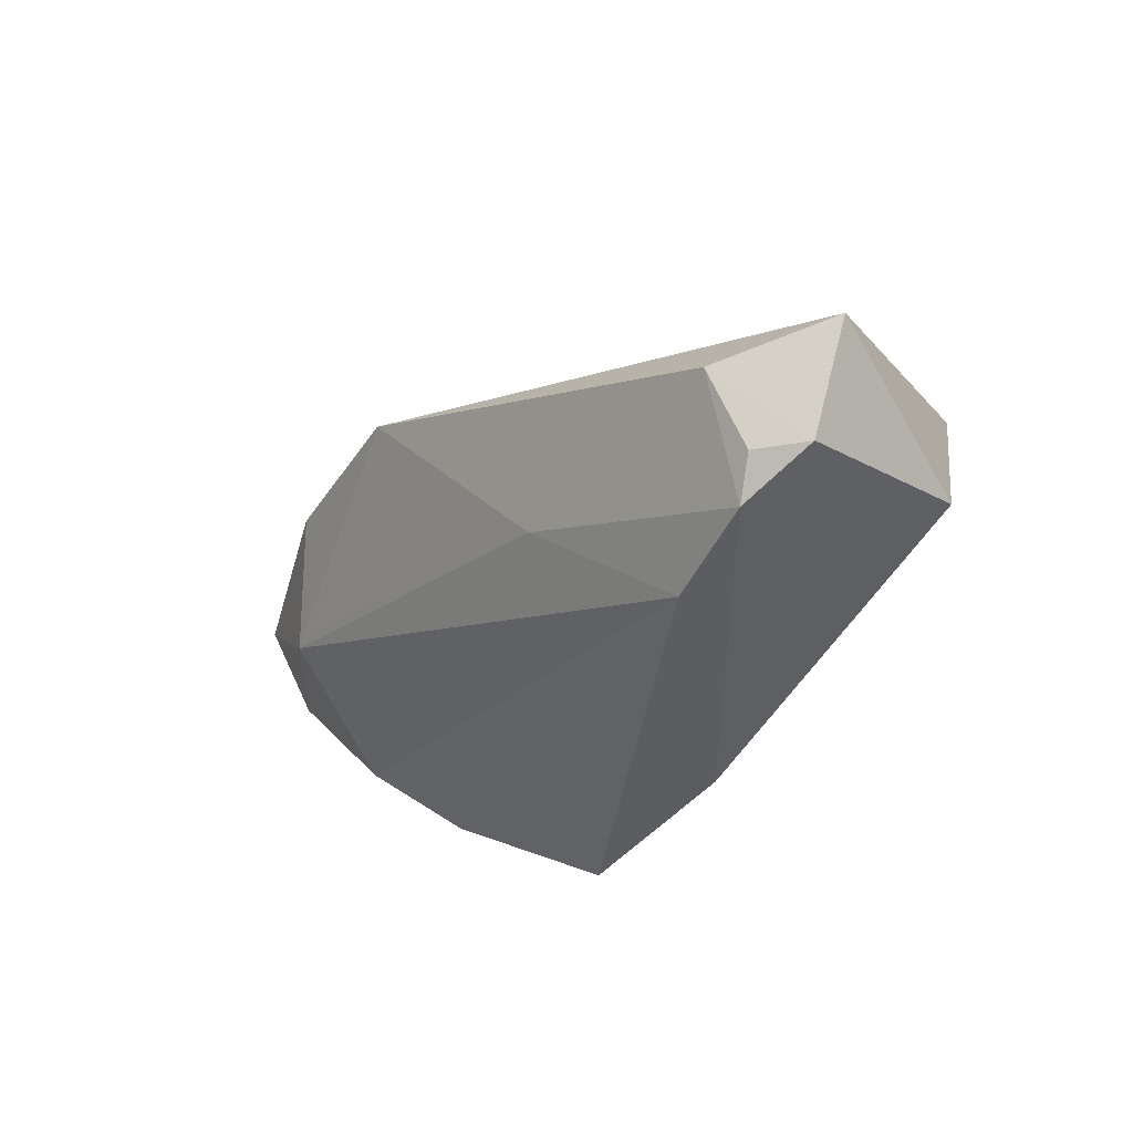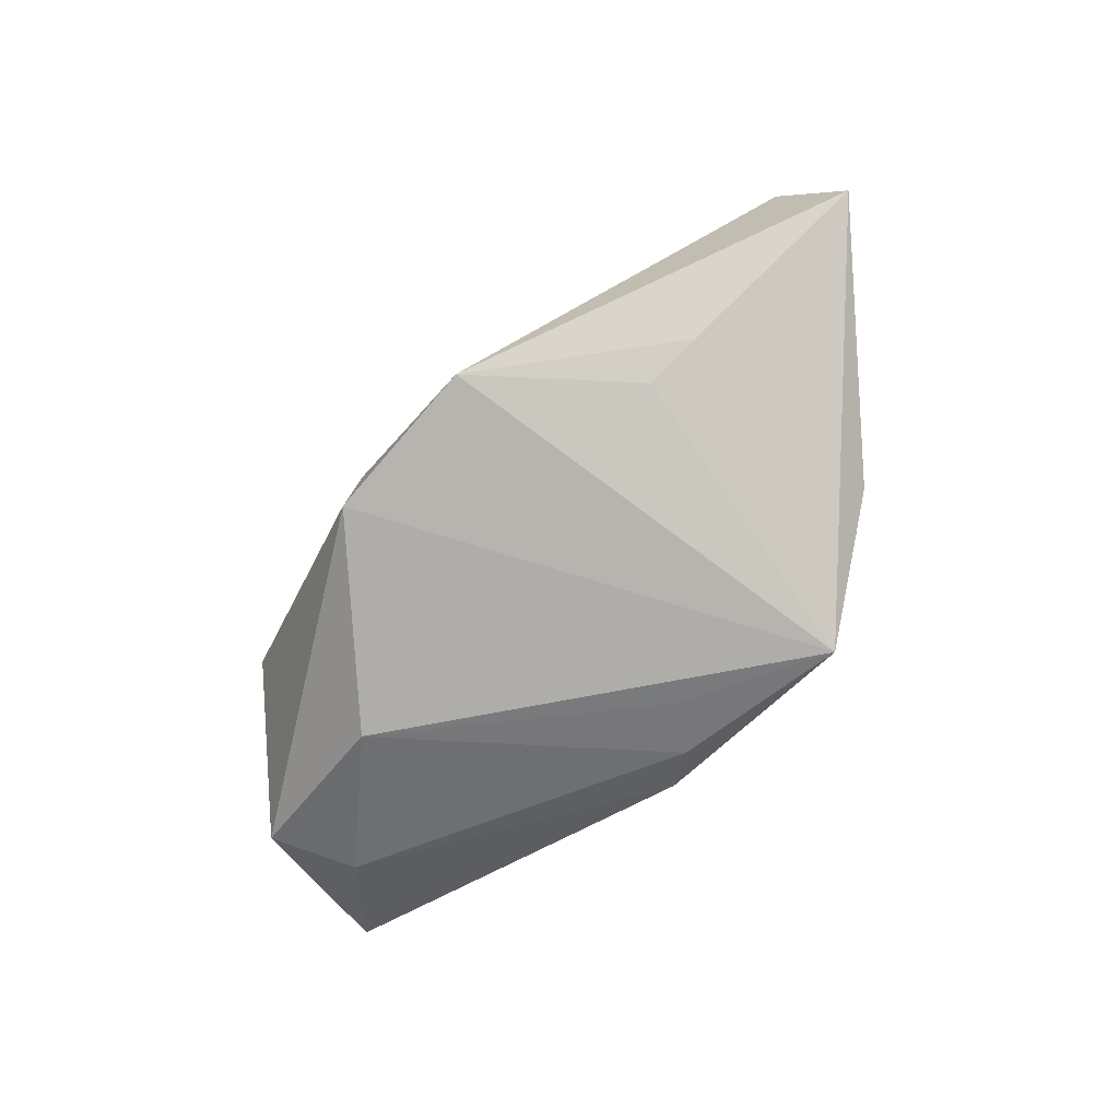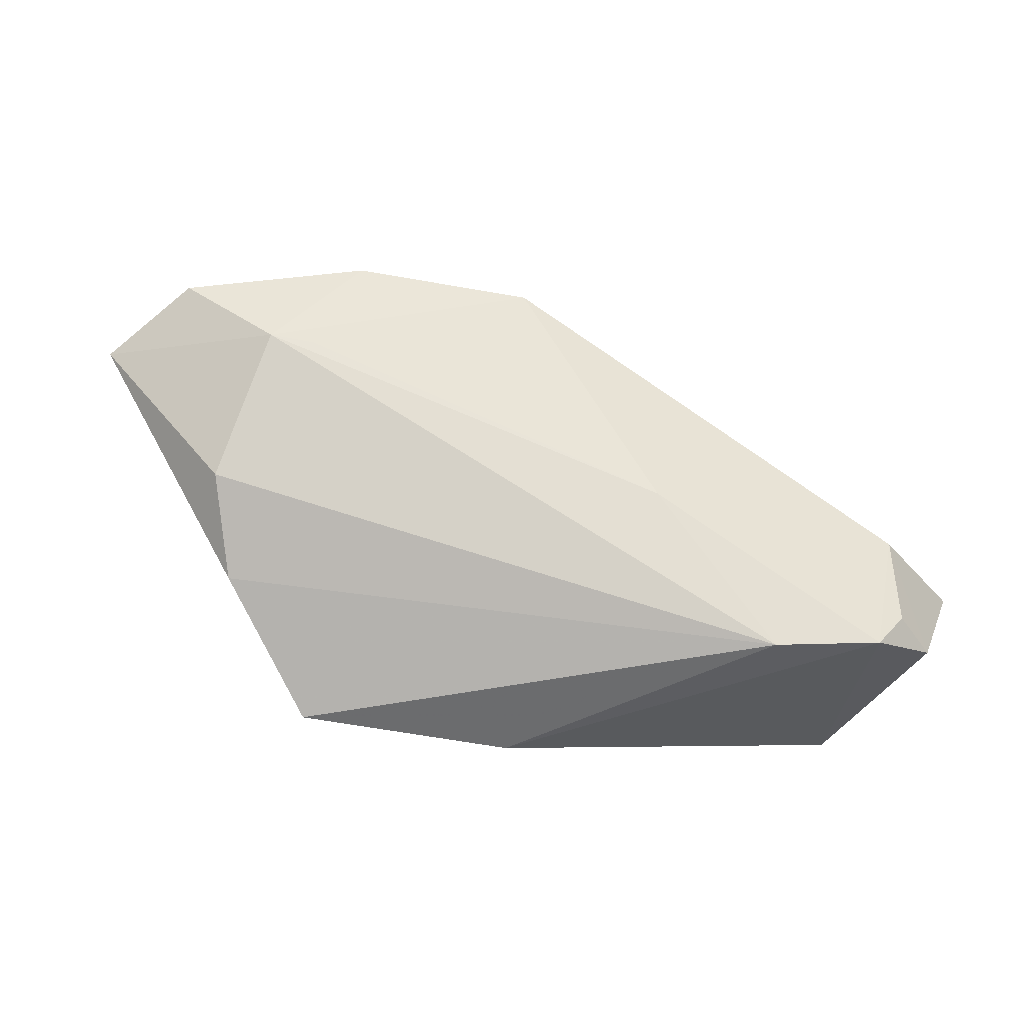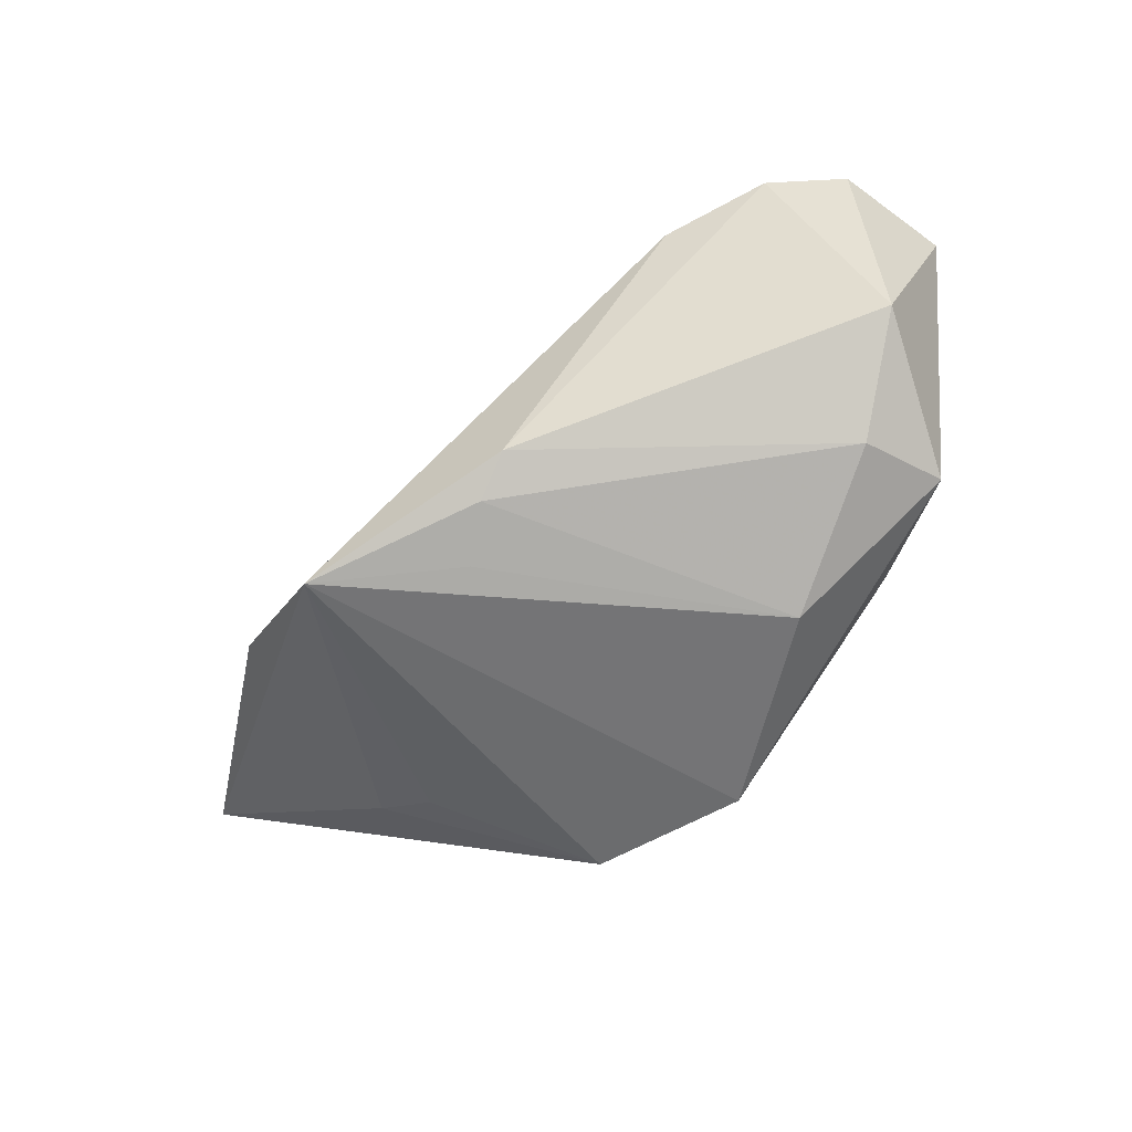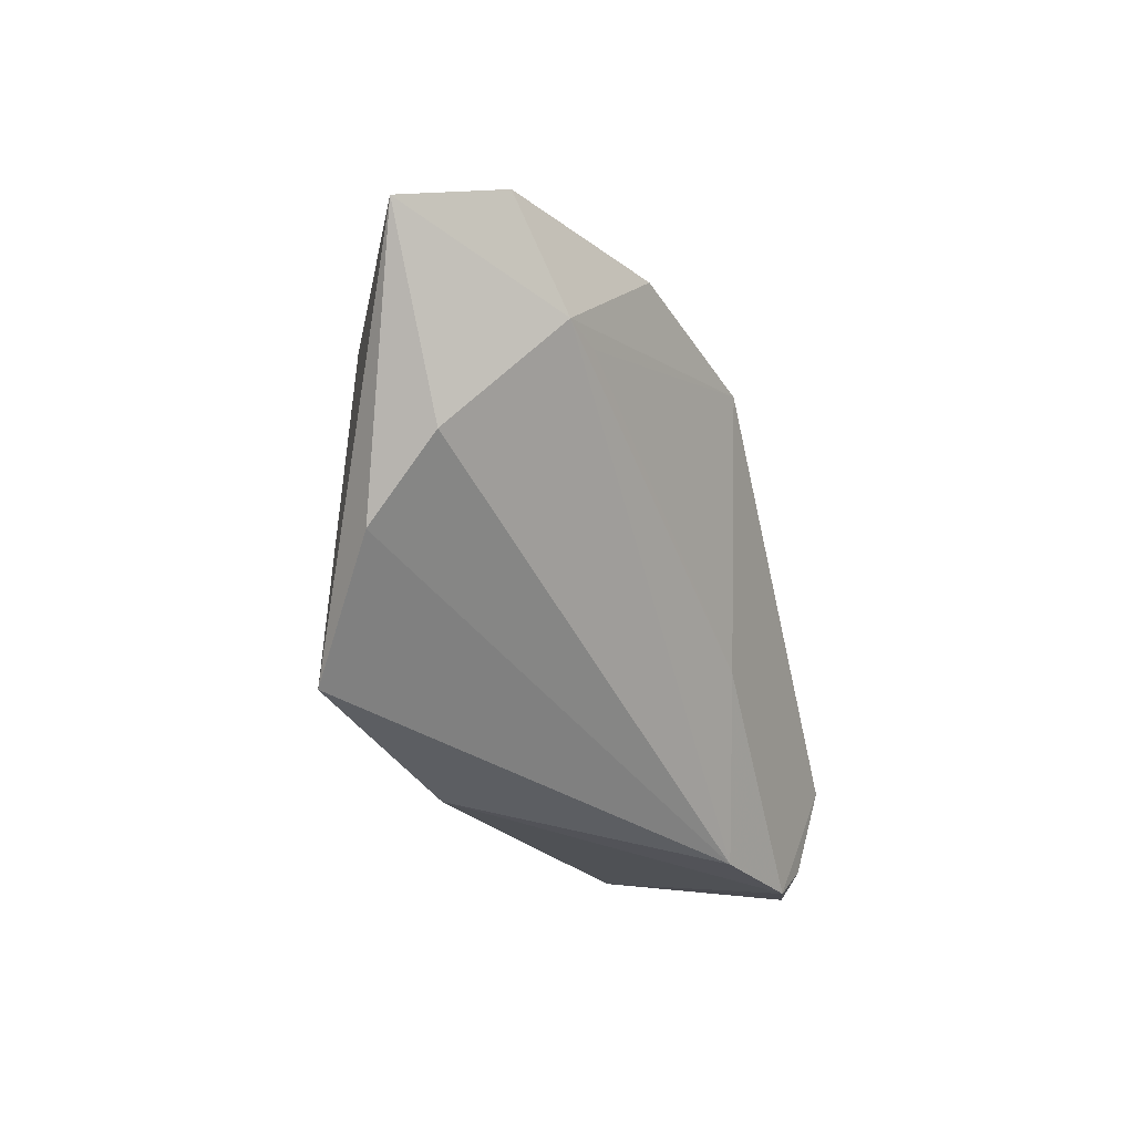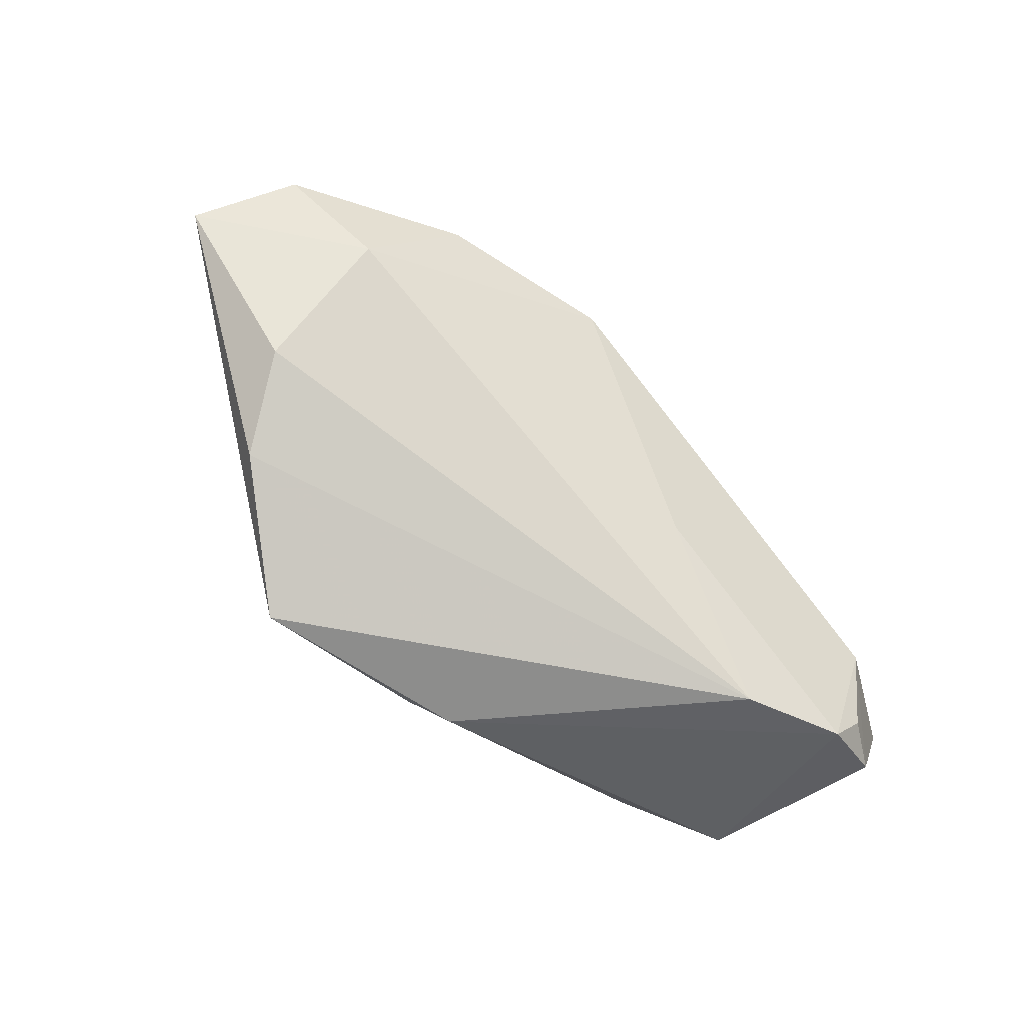
<metadata>
{"format":"obj","ext":"obj","renderer":"f3d","projection":"perspective","resolution":1024,"background":"white","views":[{"elev":-36.4,"azim":44.5,"up":"+Y"},{"elev":-77.3,"azim":-133.7,"up":"+Z"},{"elev":-54.2,"azim":-27.0,"up":"+Y"},{"elev":-56.3,"azim":31.0,"up":"+Z"},{"elev":-38.2,"azim":-76.9,"up":"+Y"},{"elev":-65.2,"azim":-49.4,"up":"+Y"}]}
</metadata>
<code>
v 0.03976 -0.00549 -0.01387
v -0.03163 0.01125 -0.01796
v -0.03904 0.01078 -0.01511
v -0.06495 0.008397 -0.0031
v 0.02364 0.007027 -0.02235
v -0.04015 -0.01787 -0.012
v 0.04063 -0.009347 0.0284
v -0.01554 0.0161 0.02738
v -0.04127 0.003092 0.01471
v 0.00298 0.02784 -0.006286
v 0.02658 -0.02724 0.01769
v 0.003213 -0.0271 -0.01503
v 0.004018 0.02806 -0.02235
v -0.001499 -0.0242 -0.01838
v 0.03993 -0.02491 0.02275
v 0.04911 -0.01484 -0.003686
v 0.04309 -0.02018 0.02473
v -0.05861 0.01311 0.009049
v -0.006324 -0.01861 -0.02116
v 0.04488 0.004691 -0.01209
v -0.04688 0.003132 0.01318
v -0.02391 -0.02724 -0.02235
v 0.03098 0.02046 -0.002627
v 0.04933 -0.02058 0.02147
v -0.03774 0.01626 0.02085
v -0.01673 0.02906 -0.02133
v -0.04706 -0.01079 -0.00193
v 0.05493 -0.006321 0.02168
v 0.007378 -0.01051 0.02204
f 4 26 3
f 3 22 4
f 23 8 28
f 28 20 23
f 26 22 2
f 2 3 26
f 22 3 2
f 16 20 28
f 8 23 10
f 27 21 4
f 4 21 18
f 18 26 4
f 13 22 26
f 13 5 22
f 26 10 13
f 13 10 23
f 13 23 20
f 20 5 13
f 20 16 1
f 1 5 20
f 4 22 6
f 6 27 4
f 25 21 8
f 25 18 21
f 8 10 25
f 26 18 25
f 25 10 26
f 28 8 7
f 8 15 7
f 29 15 8
f 21 27 11
f 11 29 21
f 15 29 11
f 27 6 11
f 11 6 22
f 24 16 28
f 24 15 16
f 28 7 24
f 12 1 16
f 12 11 22
f 16 15 12
f 15 11 12
f 5 1 14
f 14 12 22
f 1 12 14
f 8 21 9
f 9 29 8
f 21 29 9
f 17 7 15
f 15 24 17
f 17 24 7
f 22 5 19
f 19 14 22
f 5 14 19

</code>
